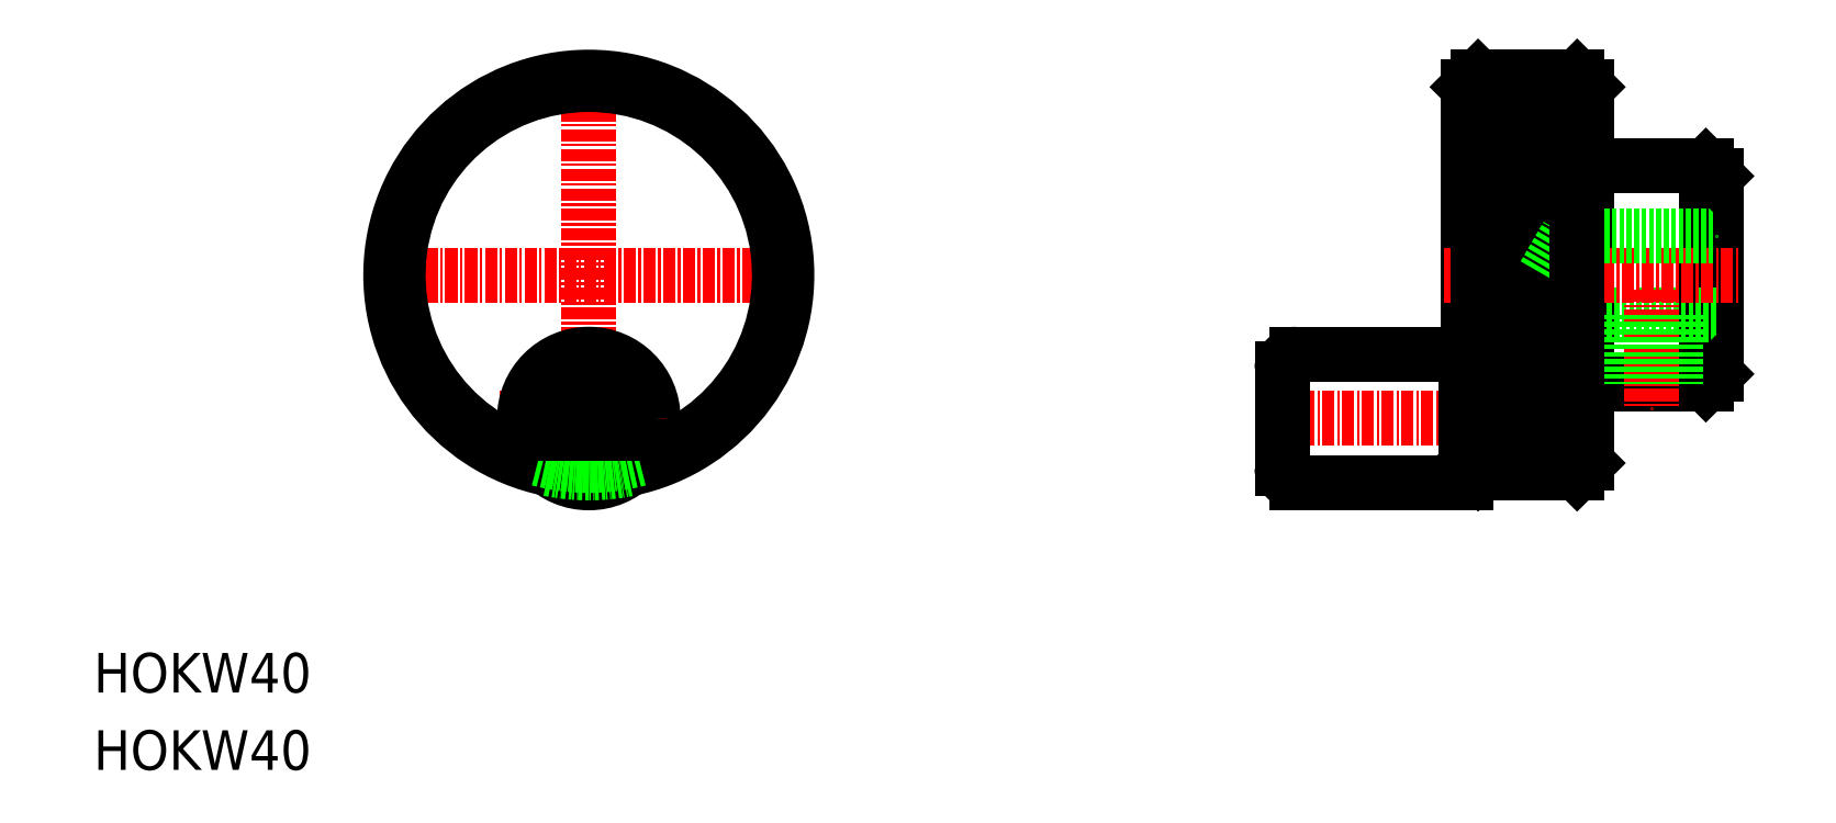
<metadata>
{"format":"dxf","ext":"dxf","renderer":"ezdxf+matplotlib","layout":"modelspace","background":"white","min_lineweight":24,"dpi":150}
</metadata>
<code>
0
SECTION
2
ENTITIES
0
LINE
8
CENTER
10
50
20
27.5
30
0
11
50
21
72.5
31
0
0
LINE
8
CENTER
10
153.3
20
35.5
30
0
11
117.5
21
35.5
31
0
0
LINE
8
0
10
138.6
20
42
30
0
11
121.5
21
42
31
0
0
LINE
8
0
10
138.6
20
29
30
0
11
121.5
21
29
31
0
0
TEXT
8
0
10
2.065e-07
20
-2.384e-07
30
0
40
4
1
HOKW40
0
TEXT
8
0
10
2.065e-07
20
7.814
30
0
40
4
1
HOKW40
0
LINE
8
0
10
148.8
20
46
30
0
11
148.8
21
54
31
0
0
LINE
8
0
10
148.8
20
46
30
0
11
146.5
21
50
31
0
0
LINE
8
0
10
163.8
20
40
30
0
11
163.8
21
60
31
0
0
LINE
8
0
10
162.8
20
39
30
0
11
162.8
21
61
31
0
0
LINE
8
0
10
150.8
20
31
30
0
11
150.8
21
69
31
0
0
LINE
8
0
10
138.8
20
69
30
0
11
138.8
21
31
31
0
0
LINE
8
0
10
139.8
20
38.5
30
0
11
139.8
21
70
31
0
0
LINE
8
0
10
151.8
20
39
30
0
11
162.8
21
39
31
0
0
LINE
8
0
10
163.8
20
46
30
0
11
148.8
21
46
31
0
0
LINE
8
0
10
162.8
20
39
30
0
11
163.8
21
40
31
0
0
LINE
8
0
10
147.8
20
33
30
0
11
147.8
21
38
31
0
0
LINE
8
0
10
147.3
20
32.5
30
0
11
147.3
21
38.5
31
0
0
LINE
8
0
10
139.8
20
32.5
30
0
11
139.8
21
38.5
31
0
0
LINE
8
0
10
138.6
20
29
30
0
11
138.6
21
42
31
0
0
LINE
8
0
10
139.8
20
31.5
30
0
11
149.8
21
31.5
31
0
0
LINE
8
0
10
138.8
20
32.5
30
0
11
150.8
21
32.5
31
0
0
LINE
8
0
10
150.8
20
33
30
0
11
139.8
21
33
31
0
0
LINE
8
0
10
139.8
20
30
30
0
11
149.8
21
30
31
0
0
LINE
8
0
10
147.3
20
32.5
30
0
11
147.8
21
33
31
0
0
LINE
8
0
10
150.8
20
31
30
0
11
150.8
21
31
31
0
0
LINE
8
0
10
138.6
20
31.5
30
0
11
138.8
21
31.5
31
0
0
LINE
8
0
10
139.8
20
33
30
0
11
138.8
21
32.5
31
0
0
LINE
8
0
10
139.8
20
30
30
0
11
139.8
21
32.5
31
0
0
LINE
8
0
10
138.8
20
31
30
0
11
139.8
21
30
31
0
0
LINE
8
0
10
149.8
20
40
30
0
11
139.8
21
40
31
0
0
LINE
8
0
10
149.8
20
41.5
30
0
11
139.8
21
41.5
31
0
0
LINE
8
0
10
149.8
20
43
30
0
11
139.8
21
43
31
0
0
LINE
8
0
10
149.8
20
44.5
30
0
11
139.8
21
44.5
31
0
0
LINE
8
0
10
149.8
20
46
30
0
11
139.8
21
46
31
0
0
LINE
8
0
10
150.8
20
38.5
30
0
11
138.8
21
38.5
31
0
0
LINE
8
0
10
150.8
20
38
30
0
11
139.8
21
38
31
0
0
LINE
8
0
10
147.8
20
38
30
0
11
147.3
21
38.5
31
0
0
ARC
8
0
10
151.8
20
38
30
0
40
1
50
90
51
180
0
LINE
8
0
10
138.8
20
39.5
30
0
11
138.6
21
39.5
31
0
0
LINE
8
0
10
139.8
20
38
30
0
11
138.8
21
38.5
31
0
0
LINE
8
0
10
139.8
20
46.37
30
0
11
139.8
21
46.37
31
0
0
LINE
8
CENTER
10
136.3
20
50
30
0
11
166.3
21
50
31
0
0
LINE
8
0
10
148.8
20
54
30
0
11
163.8
21
54
31
0
0
LINE
8
0
10
162.8
20
61
30
0
11
151.8
21
61
31
0
0
LINE
8
0
10
162.8
20
61
30
0
11
163.8
21
60
31
0
0
LINE
8
0
10
149.8
20
47.5
30
0
11
139.8
21
47.5
31
0
0
LINE
8
0
10
149.8
20
49
30
0
11
139.8
21
49
31
0
0
LINE
8
0
10
149.8
20
50.5
30
0
11
139.8
21
50.5
31
0
0
LINE
8
0
10
149.8
20
52
30
0
11
139.8
21
52
31
0
0
LINE
8
0
10
149.8
20
53.5
30
0
11
139.8
21
53.5
31
0
0
LINE
8
0
10
149.8
20
55
30
0
11
139.8
21
55
31
0
0
LINE
8
0
10
149.8
20
56.5
30
0
11
139.8
21
56.5
31
0
0
LINE
8
0
10
149.8
20
58
30
0
11
139.8
21
58
31
0
0
LINE
8
0
10
146.5
20
50
30
0
11
148.8
21
54
31
0
0
LINE
8
0
10
139.8
20
54.25
30
0
11
139.8
21
54.25
31
0
0
LINE
8
0
10
149.8
20
59.5
30
0
11
139.8
21
59.5
31
0
0
LINE
8
0
10
149.8
20
61
30
0
11
139.8
21
61
31
0
0
LINE
8
0
10
149.8
20
62.5
30
0
11
139.8
21
62.5
31
0
0
LINE
8
0
10
149.8
20
64
30
0
11
139.8
21
64
31
0
0
LINE
8
0
10
149.8
20
65.5
30
0
11
139.8
21
65.5
31
0
0
LINE
8
0
10
149.8
20
67
30
0
11
139.8
21
67
31
0
0
LINE
8
0
10
149.8
20
68.5
30
0
11
139.8
21
68.5
31
0
0
LINE
8
0
10
149.8
20
70
30
0
11
139.8
21
70
31
0
0
ARC
8
0
10
151.8
20
62
30
0
40
1
50
180
51
270
0
LINE
8
0
10
150.8
20
69
30
0
11
150.8
21
69
31
0
0
LINE
8
0
10
138.8
20
69
30
0
11
139.8
21
70
31
0
0
LINE
8
0
10
120
20
40.5
30
0
11
120
21
30.5
31
0
0
ARC
8
0
10
121.5
20
30.5
30
0
40
1.5
50
180
51
270
0
ARC
8
0
10
121.5
20
40.5
30
0
40
1.5
50
90
51
180
0
LINE
8
CENTER
10
27.5
20
50
30
0
11
72.5
21
50
31
0
0
LINE
8
CENTER
10
41
20
35.5
30
0
11
59
21
35.5
31
0
0
ARC
8
0
10
50
20
50
30
0
40
19.25
50
285.3
51
254.7
0
ARC
8
0
10
50
20
50
30
0
40
20
50
281.7
51
258.3
0
CIRCLE
8
0
10
50
20
35.5
30
0
40
6.5
0
CIRCLE
8
0
10
50
20
35.5
30
0
40
4.337
0
ARC
8
0
10
50
20
50
30
0
40
19.25
50
254.7
51
285.3
0
ARC
8
0
10
50
20
50
30
0
40
20
50
258.3
51
281.7
0
LINE
8
0
10
45.93
20
34
30
0
11
54.07
21
34
31
0
0
LINE
8
0
10
54.07
20
37
30
0
11
45.93
21
37
31
0
0
LINE
8
0
10
149.8
20
33
30
0
11
139.8
21
33
31
0
0
LINE
8
0
10
149.8
20
34.5
30
0
11
139.8
21
34.5
31
0
0
LINE
8
0
10
149.8
20
36
30
0
11
139.8
21
36
31
0
0
LINE
8
0
10
149.8
20
37.5
30
0
11
139.8
21
37.5
31
0
0
LINE
8
0
10
149.8
20
39
30
0
11
139.8
21
39
31
0
0
LINE
8
CENTER
10
157.3
20
48.5
30
0
11
157.3
21
36.5
31
0
0
LINE
8
0
10
159.3
20
46
30
0
11
159.3
21
39
31
0
0
LINE
8
0
10
155.3
20
46
30
0
11
155.3
21
39
31
0
0
LINE
8
0
10
159.8
20
46
30
0
11
159.8
21
39
31
0
0
LINE
8
0
10
154.8
20
46
30
0
11
154.8
21
39
31
0
0
LINE
8
0
10
149.8
20
70
30
0
11
150.8
21
69
31
0
0
LINE
8
0
10
150.8
20
31
30
0
11
149.8
21
30
31
0
0
LINE
8
0
10
149.8
20
70
30
0
11
149.8
21
30
31
0
0
ENDSEC
0
EOF

</code>
